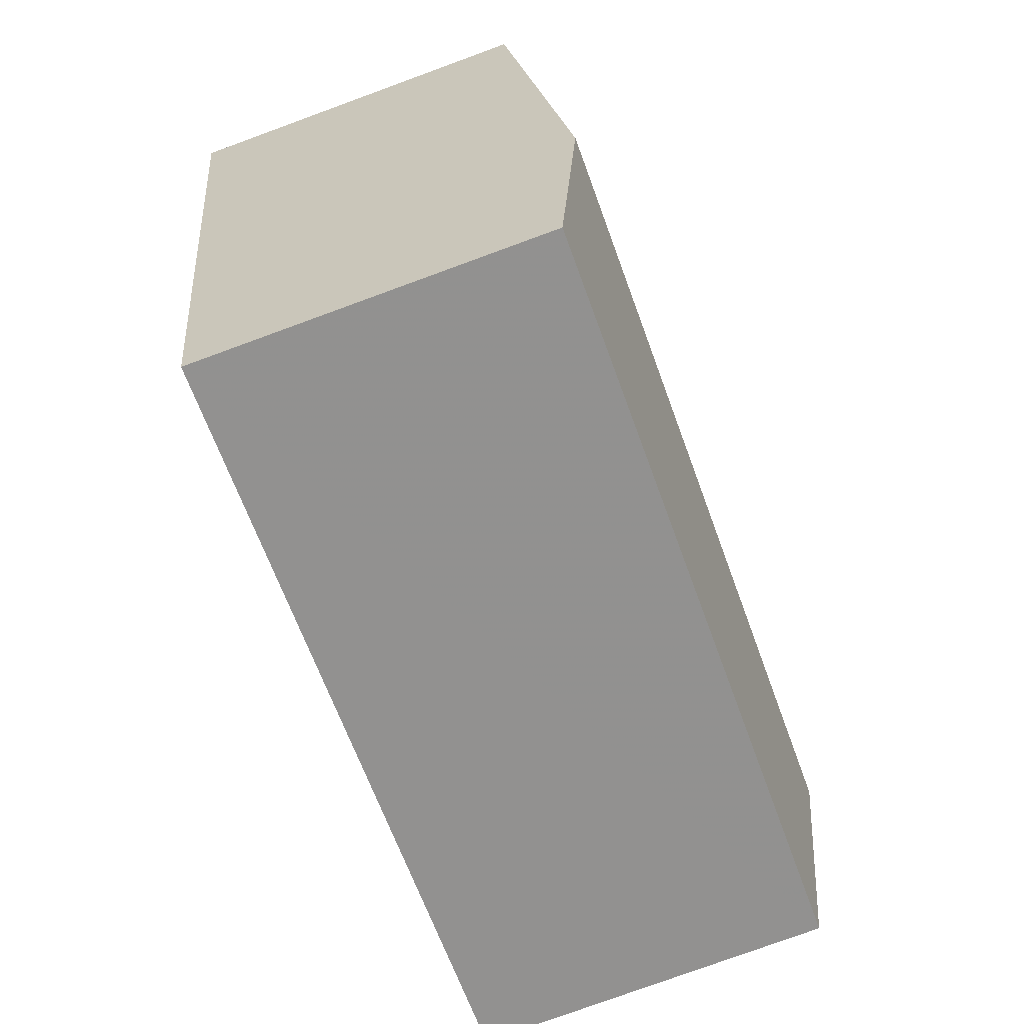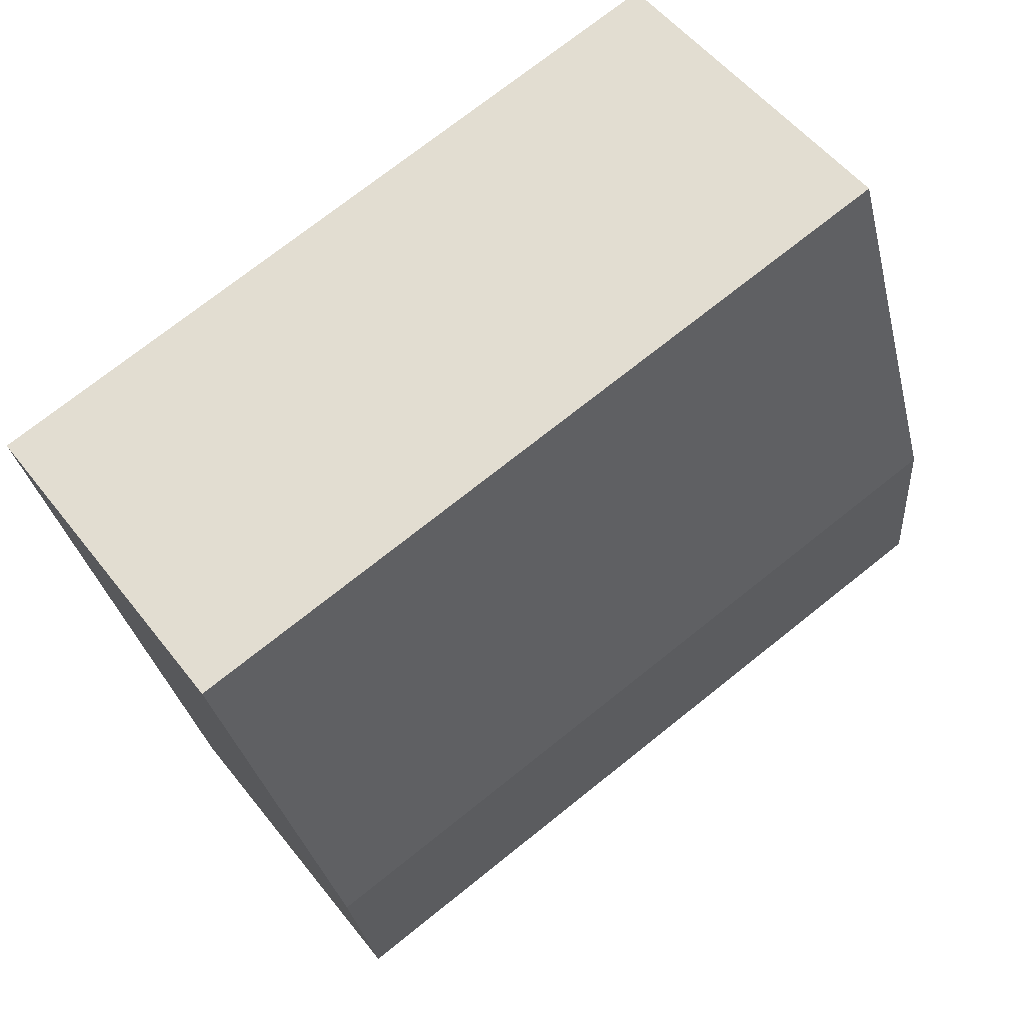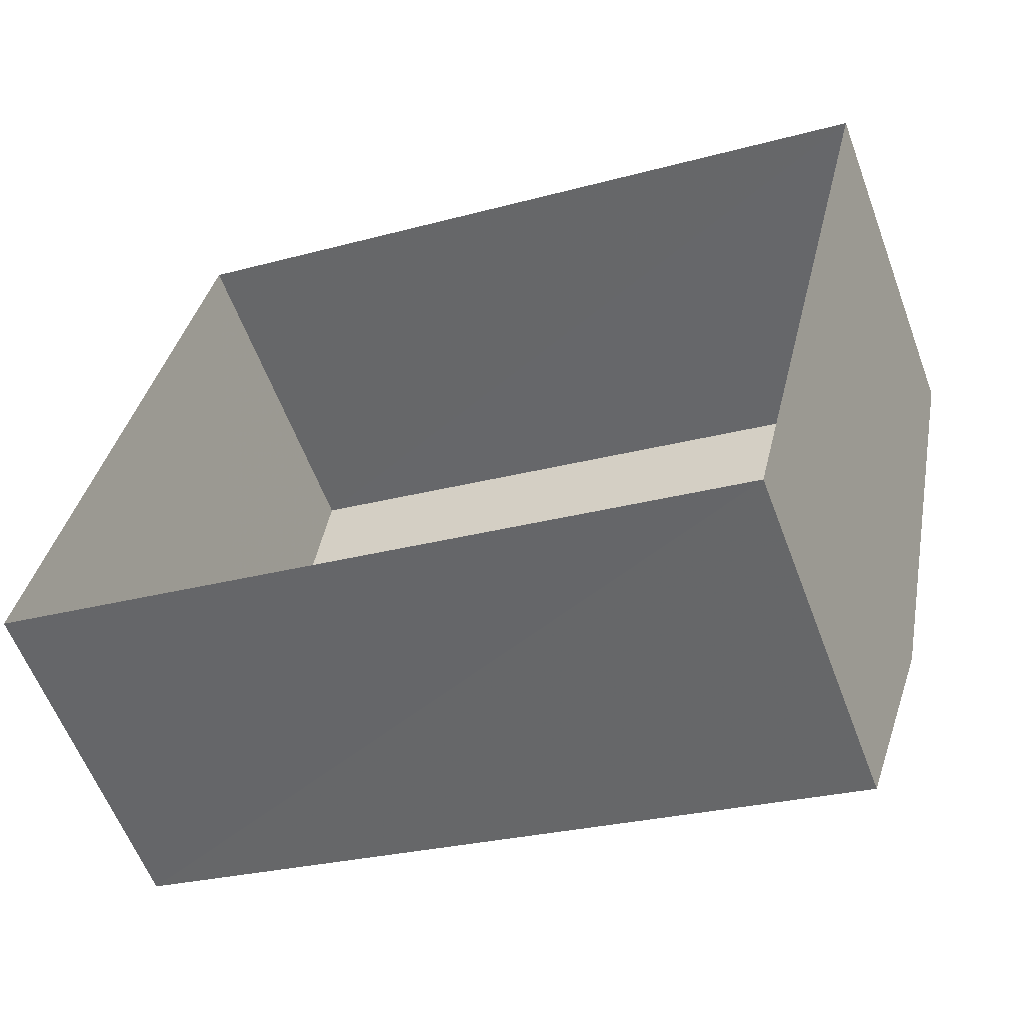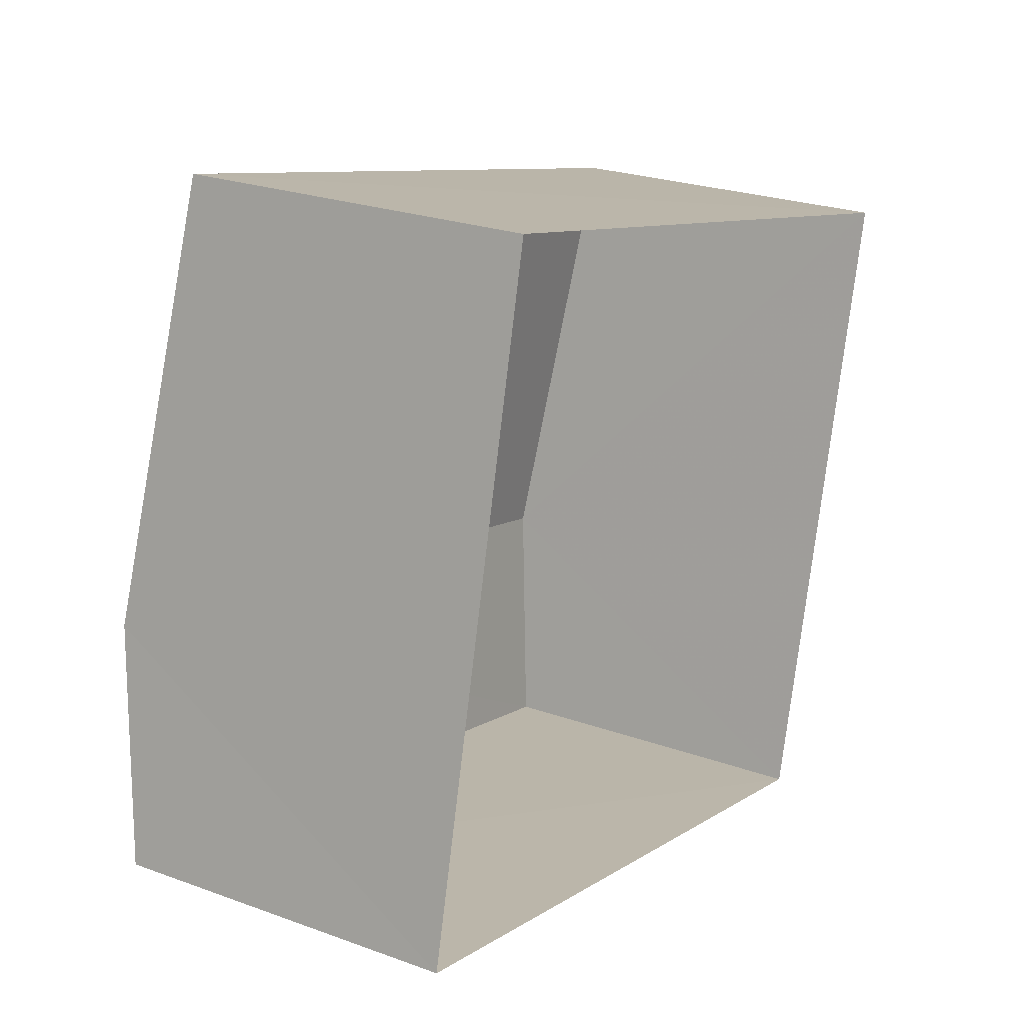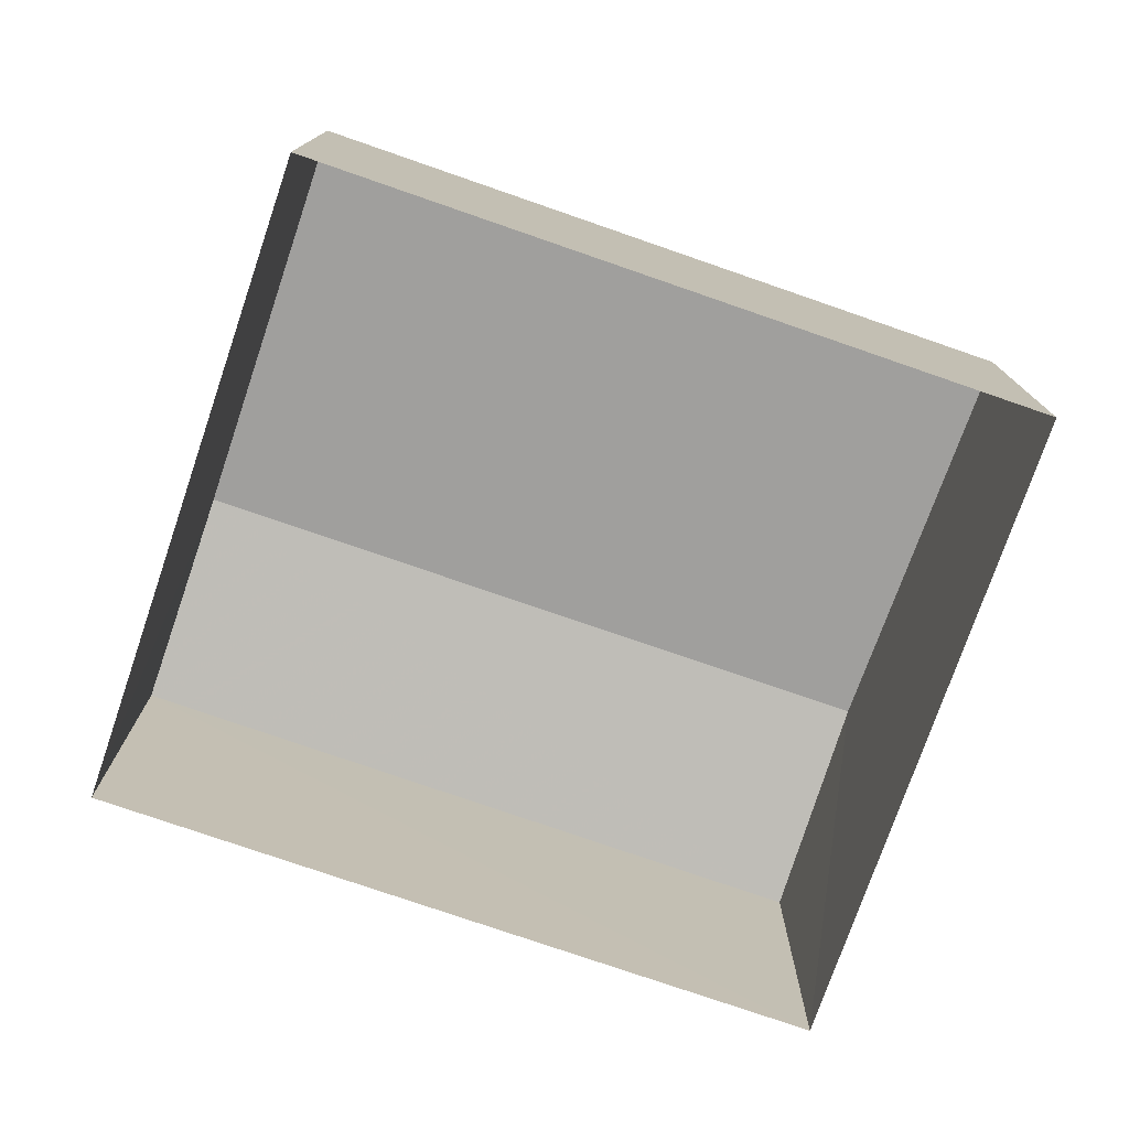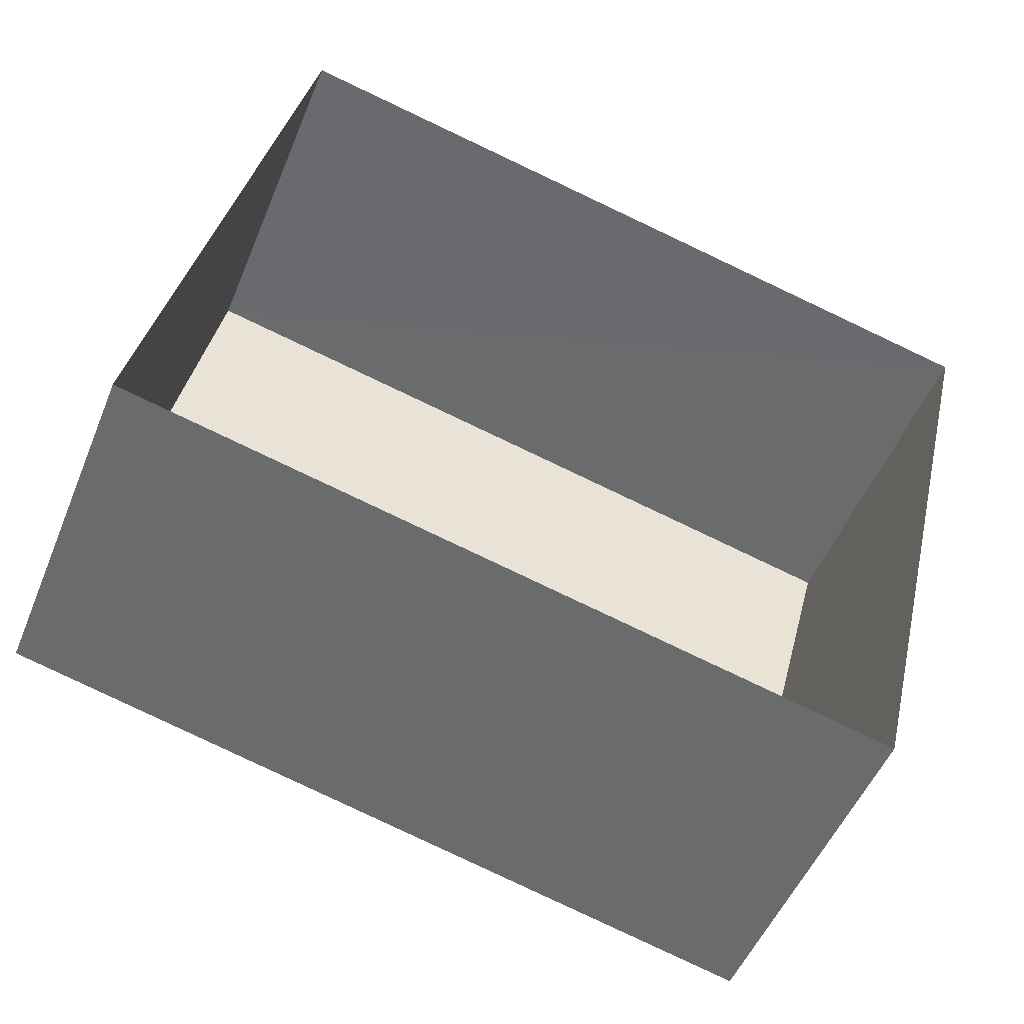
<metadata>
{"format":"obj","ext":"obj","renderer":"f3d","projection":"perspective","resolution":1024,"background":"white","views":[{"elev":-78.2,"azim":-69.8,"up":"+Y"},{"elev":51.2,"azim":-36.7,"up":"+Y"},{"elev":-58.8,"azim":-159.3,"up":"+Y"},{"elev":24.1,"azim":121.0,"up":"+Y"},{"elev":-76.2,"azim":174.2,"up":"+Z"},{"elev":-50.1,"azim":158.3,"up":"+Y"}]}
</metadata>
<code>
v -3.111e+05 4.297e+04 3.561
v -3.111e+05 4.298e+04 3.564
v -3.111e+05 4.298e+04 3.567
v -3.111e+05 4.297e+04 3.564
v -3.111e+05 4.298e+04 6.244
v -3.111e+05 4.298e+04 5.984
v -3.111e+05 4.298e+04 6.242
v -3.111e+05 4.298e+04 5.986
v -3.111e+05 4.297e+04 5.981
v -3.111e+05 4.297e+04 5.983
f 1 2 3
f 4 1 3
f 5 6 7
f 5 8 6
f 9 10 5
f 7 9 5
f 10 4 5
f 4 3 5
f 3 8 5
f 8 3 2
f 6 8 2
f 6 2 7
f 2 1 7
f 1 9 7
f 10 1 4
f 10 9 1

</code>
